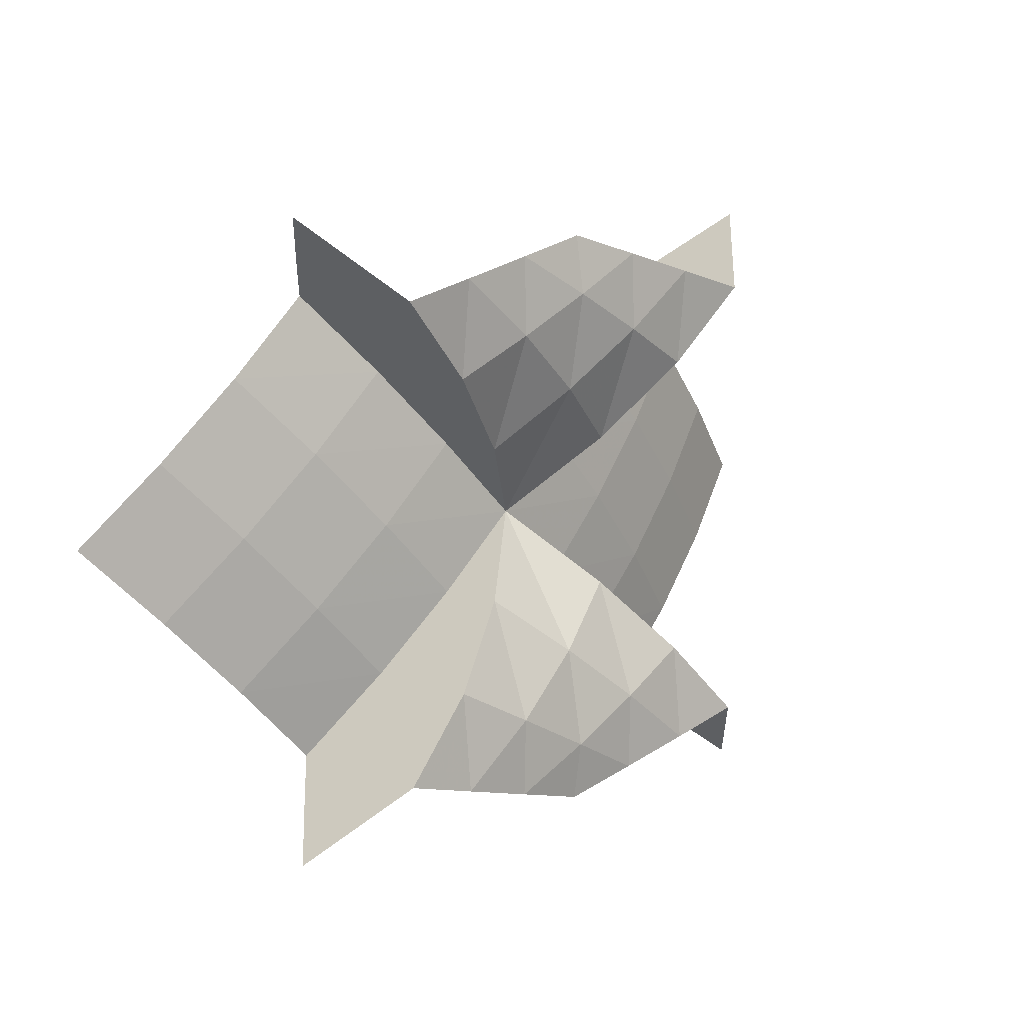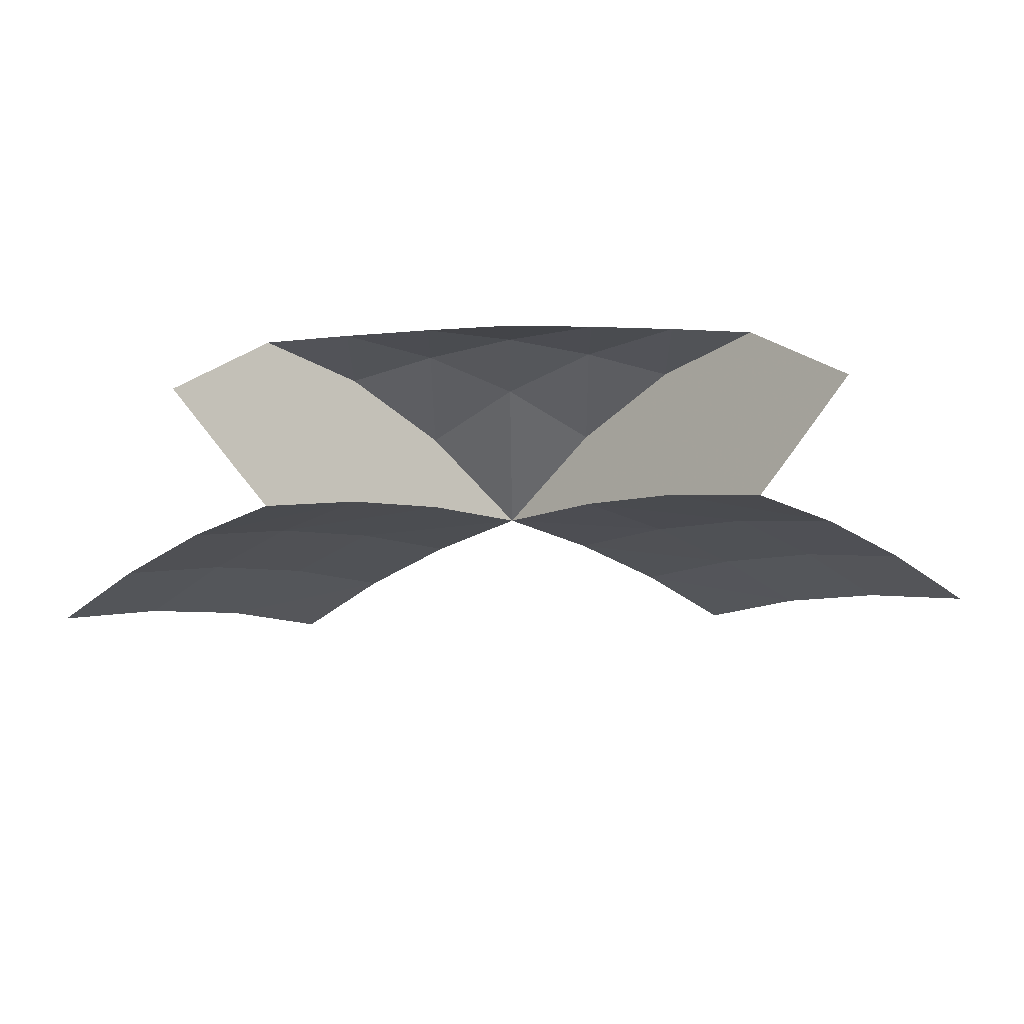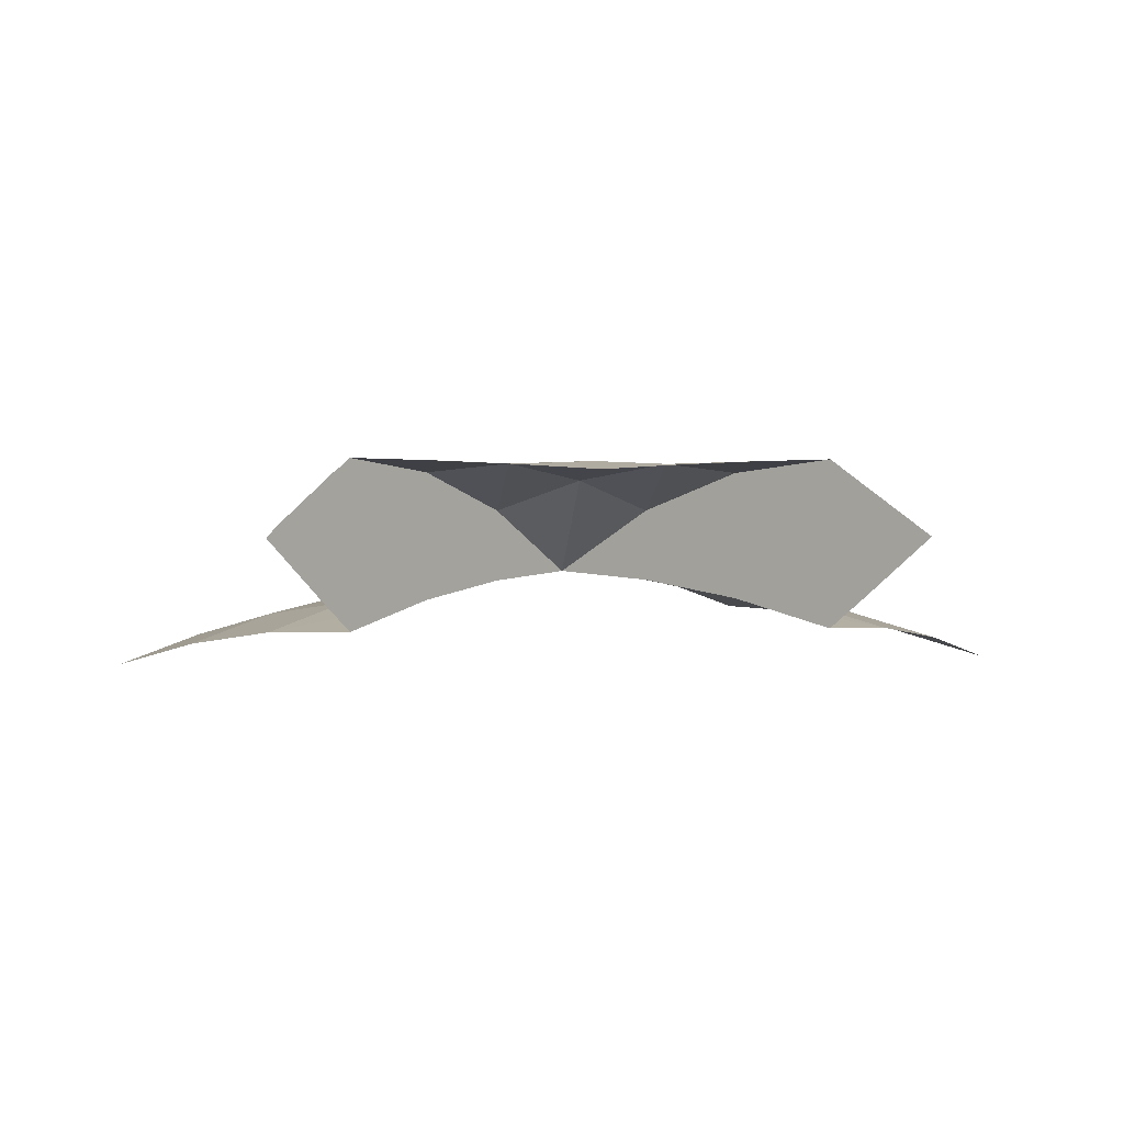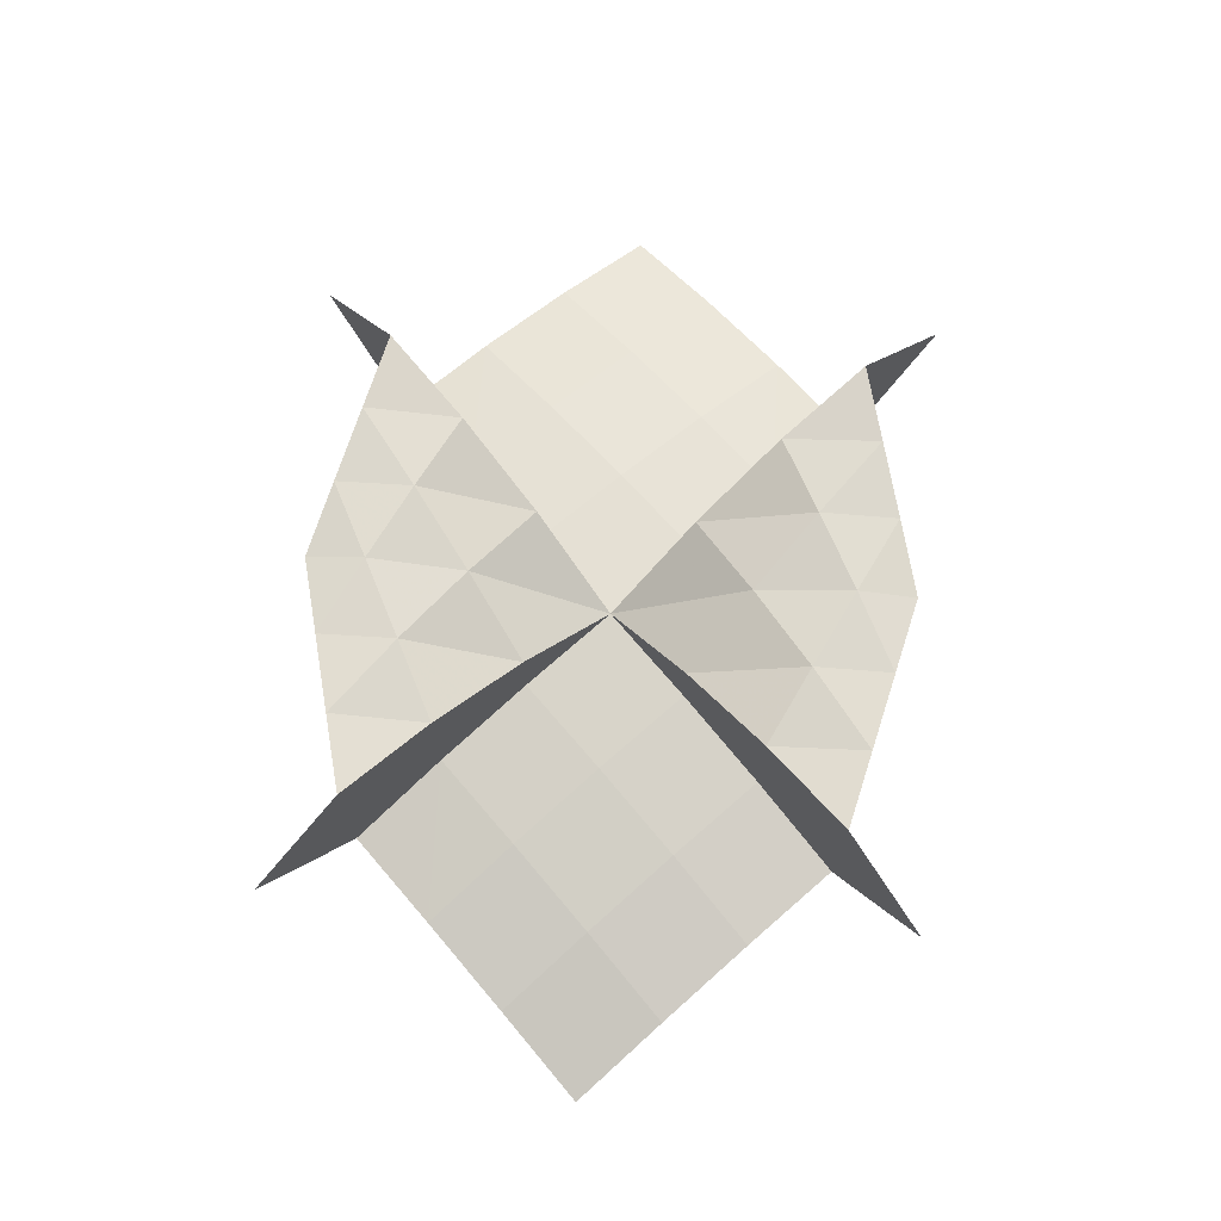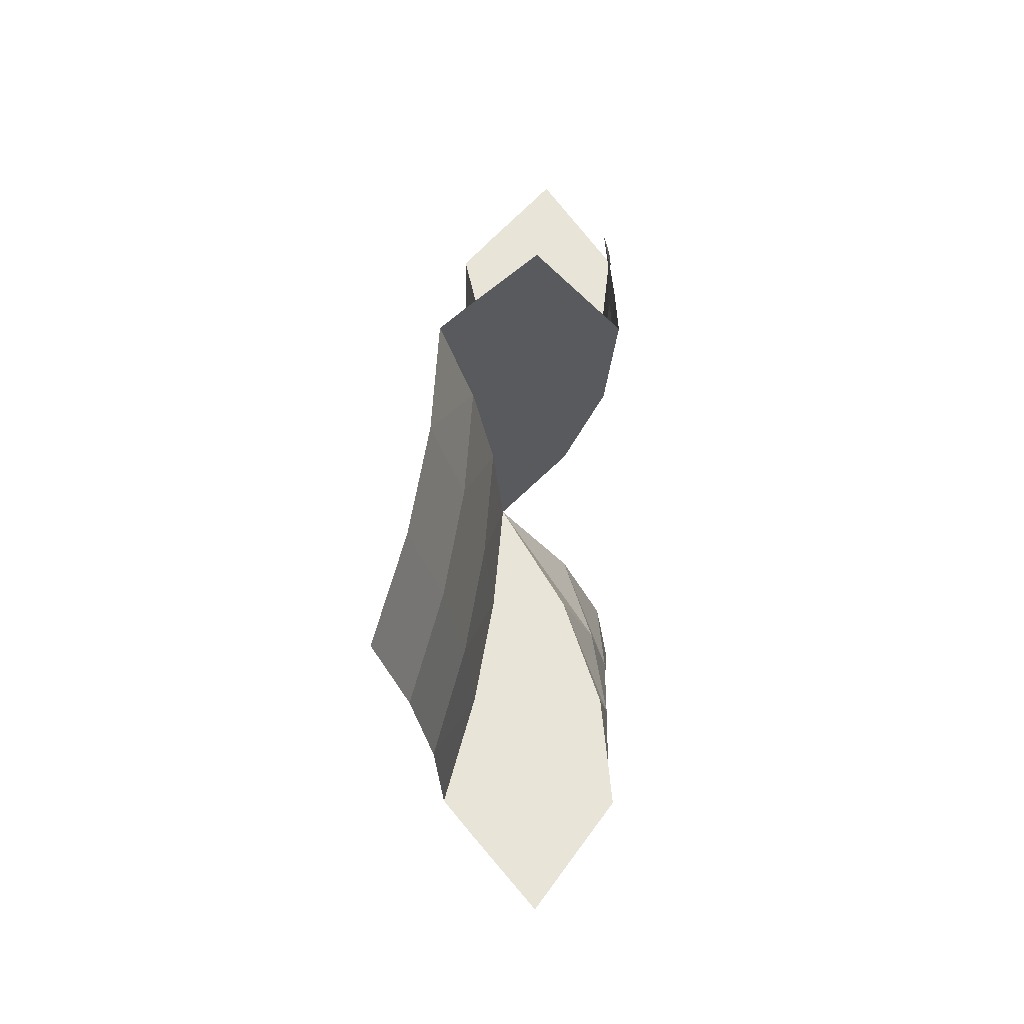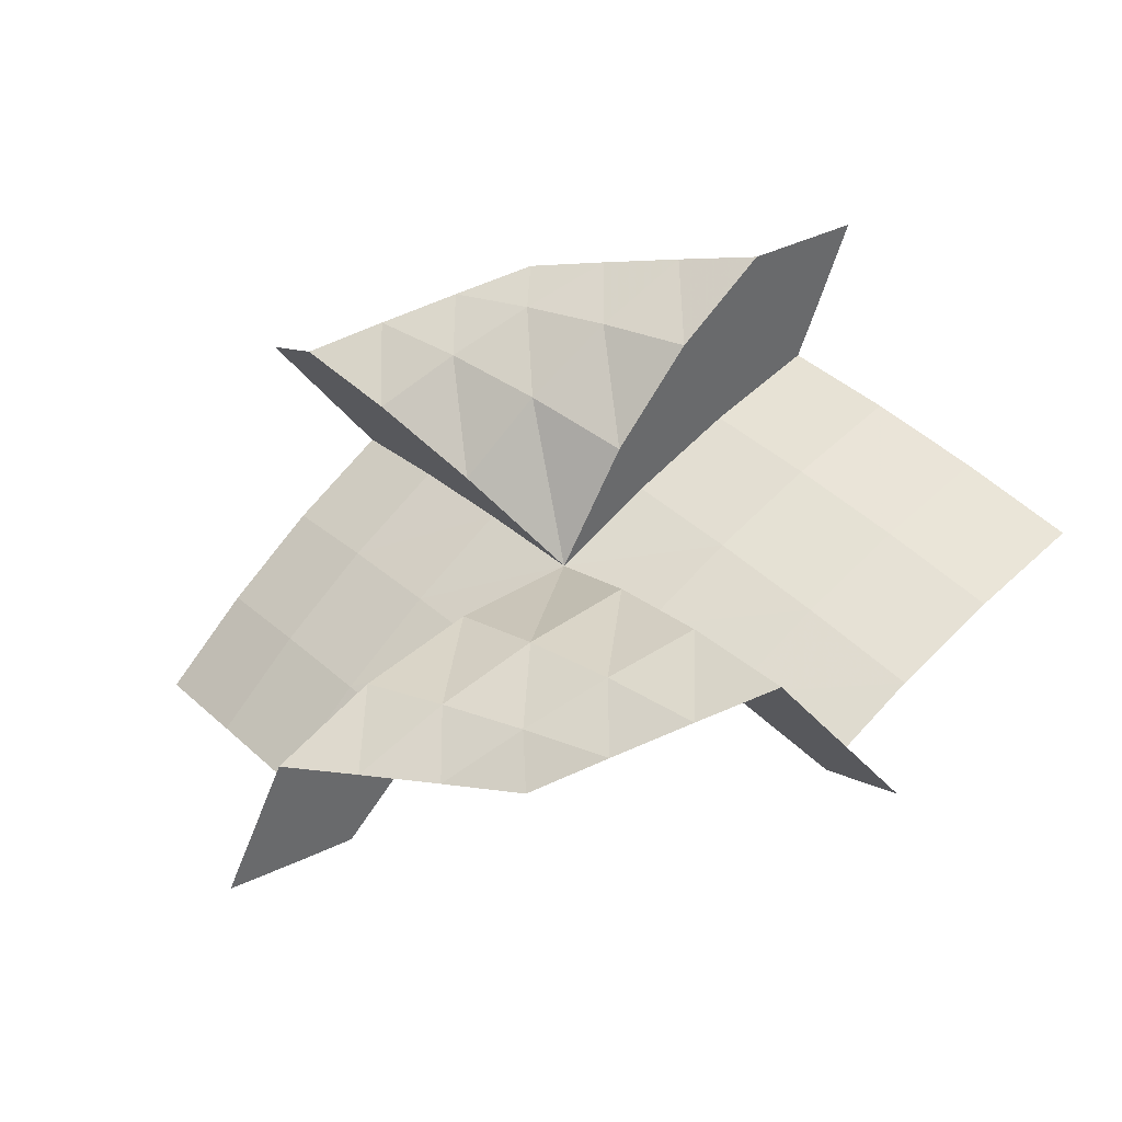
<metadata>
{"format":"obj","ext":"obj","renderer":"f3d","projection":"perspective","resolution":1024,"background":"white","views":[{"elev":8.5,"azim":-43.9,"up":"+Y"},{"elev":73.1,"azim":178.7,"up":"+Y"},{"elev":1.5,"azim":172.5,"up":"+Z"},{"elev":70.4,"azim":-85.9,"up":"+Z"},{"elev":14.1,"azim":-88.3,"up":"+Y"},{"elev":-31.6,"azim":18.8,"up":"+Y"}]}
</metadata>
<code>
v 0 0 0.01291
v 0.6667 0.6667 0.1
v 0.6111 0.6111 0.1531
v 0.5556 0.5556 0.2062
v 0.6111 0.6111 0.03457
v 0.5185 0.5185 0.108
v 0.4259 0.4259 0.1741
v 0.5556 0.5556 -0.03086
v 0.4259 0.4259 0.04444
v 0.2963 0.2963 0.1049
v 0.5 0.5 -0.09444
v 0.3333 0.3333 -0.03735
v 0.1667 0.1667 -0.002469
v 0 0.625 0.2353
v -0.1667 0.5833 0.2458
v -0.3333 0.5417 0.2539
v 0.1667 0.5833 0.2458
v 0 0.5 0.2544
v -0.1667 0.4167 0.2504
v 0.3333 0.5417 0.2539
v 0.1667 0.4167 0.2504
v 0 0.2917 0.2168
v 0.5 0.5 0.2595
v 0.3333 0.3333 0.2332
v 0.1667 0.1667 0.1519
v -0.6667 0.6667 0.1
v -0.6111 0.6111 0.03457
v -0.5556 0.5556 -0.03086
v -0.6111 0.6111 0.1531
v -0.5185 0.5185 0.108
v -0.4259 0.4259 0.04444
v -0.5556 0.5556 0.2062
v -0.4259 0.4259 0.1741
v -0.2963 0.2963 0.1049
v -0.5 0.5 0.2595
v -0.3333 0.3333 0.2332
v -0.1667 0.1667 0.1519
v -1 0 -0.1926
v -0.8333 -0.1667 -0.137
v -0.6667 -0.3333 -0.1037
v -0.8333 0.1667 -0.137
v -0.6667 0 -0.08148
v -0.5 -0.1667 -0.04815
v -0.6667 0.3333 -0.1037
v -0.5 0.1667 -0.04815
v -0.3333 0 -0.01482
v -0.5 0.5 -0.09444
v -0.3333 0.3333 -0.03735
v -0.1667 0.1667 -0.002469
v -0.6667 -0.6667 0.1
v -0.6111 -0.6111 0.1531
v -0.5556 -0.5556 0.2062
v -0.6111 -0.6111 0.03457
v -0.5185 -0.5185 0.108
v -0.4259 -0.4259 0.1741
v -0.5556 -0.5556 -0.03086
v -0.4259 -0.4259 0.04444
v -0.2963 -0.2963 0.1049
v -0.5 -0.5 -0.09444
v -0.3333 -0.3333 -0.03735
v -0.1667 -0.1667 -0.002469
v 0 -0.625 0.2353
v 0.1667 -0.5833 0.2458
v 0.3333 -0.5417 0.2539
v -0.1667 -0.5833 0.2458
v 0 -0.5 0.2544
v 0.1667 -0.4167 0.2504
v -0.3333 -0.5417 0.2539
v -0.1667 -0.4167 0.2504
v 0 -0.2917 0.2168
v -0.5 -0.5 0.2595
v -0.3333 -0.3333 0.2332
v -0.1667 -0.1667 0.1519
v 0.6667 -0.6667 0.1
v 0.6111 -0.6111 0.03457
v 0.5556 -0.5556 -0.03086
v 0.6111 -0.6111 0.1531
v 0.5185 -0.5185 0.108
v 0.4259 -0.4259 0.04444
v 0.5556 -0.5556 0.2062
v 0.4259 -0.4259 0.1741
v 0.2963 -0.2963 0.1049
v 0.5 -0.5 0.2595
v 0.3333 -0.3333 0.2332
v 0.1667 -0.1667 0.1519
v 1 0 -0.1926
v 0.8333 0.1667 -0.137
v 0.6667 0.3333 -0.1037
v 0.8333 -0.1667 -0.137
v 0.6667 0 -0.08148
v 0.5 0.1667 -0.04815
v 0.6667 -0.3333 -0.1037
v 0.5 -0.1667 -0.04815
v 0.3333 0 -0.01482
v 0.5 -0.5 -0.09444
v 0.3333 -0.3333 -0.03735
v 0.1667 -0.1667 -0.002469
f 2 3 6 5
f 3 4 7 6
f 4 23 24 7
f 5 6 9 8
f 6 7 10 9
f 7 24 25 10
f 8 9 12 11
f 9 10 13 12
f 10 25 1 13
f 14 15 18 17
f 15 16 19 18
f 16 35 36 19
f 17 18 21 20
f 18 19 22 21
f 19 36 37 22
f 20 21 24 23
f 21 22 25 24
f 22 37 1 25
f 26 27 30 29
f 27 28 31 30
f 28 47 48 31
f 29 30 33 32
f 30 31 34 33
f 31 48 49 34
f 32 33 36 35
f 33 34 37 36
f 34 49 1 37
f 38 39 42 41
f 39 40 43 42
f 40 59 60 43
f 41 42 45 44
f 42 43 46 45
f 43 60 61 46
f 44 45 48 47
f 45 46 49 48
f 46 61 1 49
f 50 51 54 53
f 51 52 55 54
f 52 71 72 55
f 53 54 57 56
f 54 55 58 57
f 55 72 73 58
f 56 57 60 59
f 57 58 61 60
f 58 73 1 61
f 62 63 66 65
f 63 64 67 66
f 64 83 84 67
f 65 66 69 68
f 66 67 70 69
f 67 84 85 70
f 68 69 72 71
f 69 70 73 72
f 70 85 1 73
f 74 75 78 77
f 75 76 79 78
f 76 95 96 79
f 77 78 81 80
f 78 79 82 81
f 79 96 97 82
f 80 81 84 83
f 81 82 85 84
f 82 97 1 85
f 86 87 90 89
f 87 88 91 90
f 88 11 12 91
f 89 90 93 92
f 90 91 94 93
f 91 12 13 94
f 92 93 96 95
f 93 94 97 96
f 94 13 1 97

</code>
